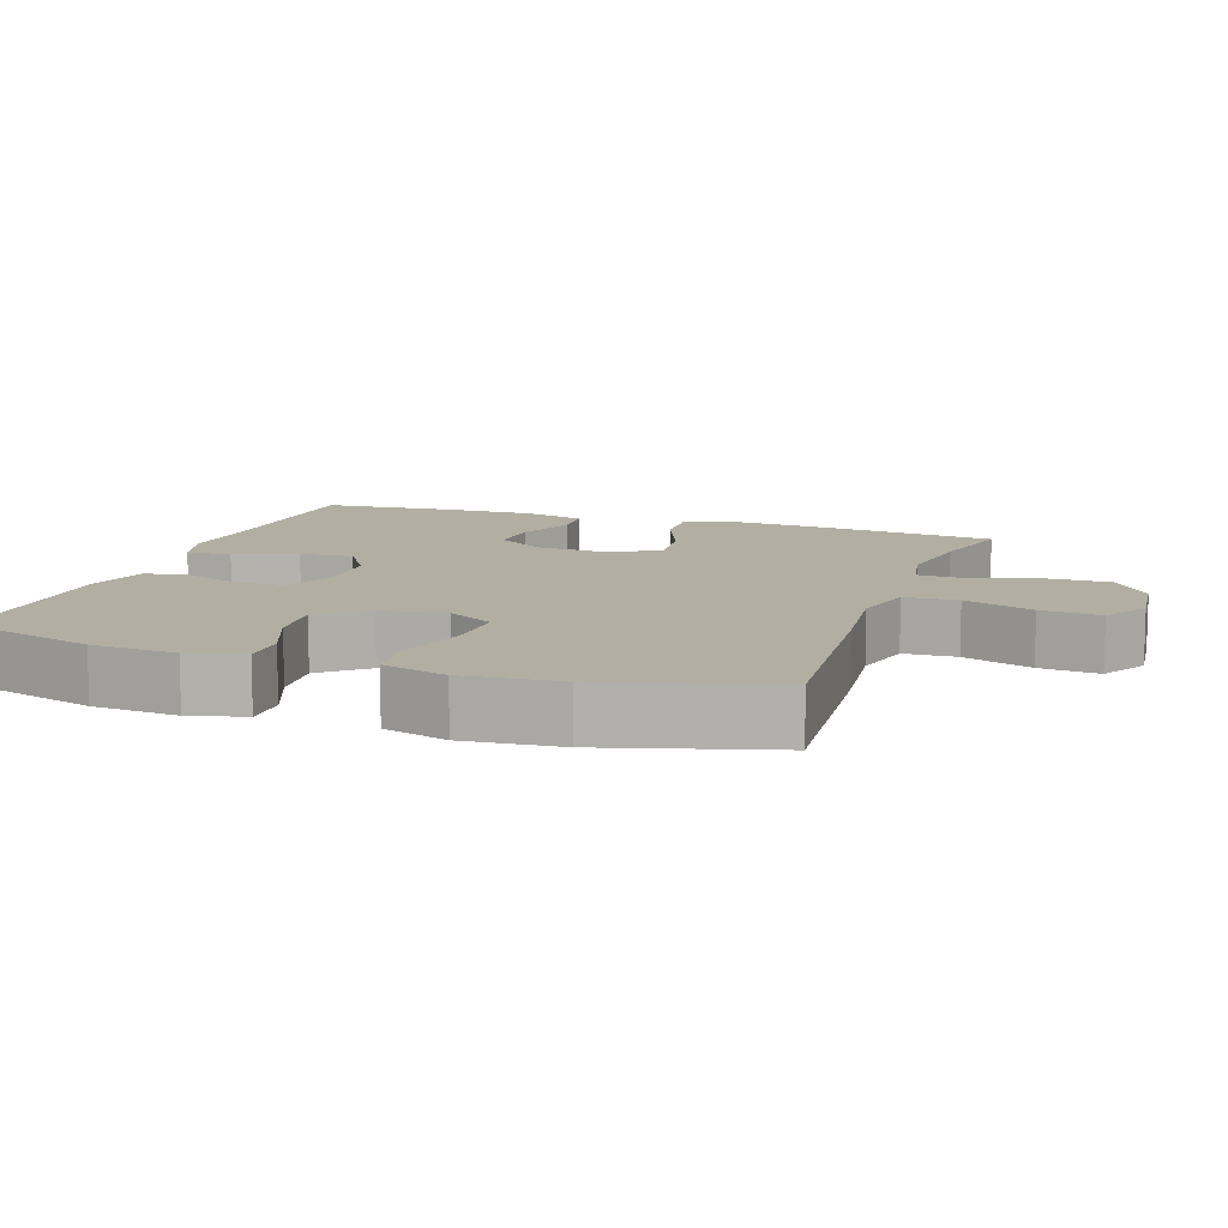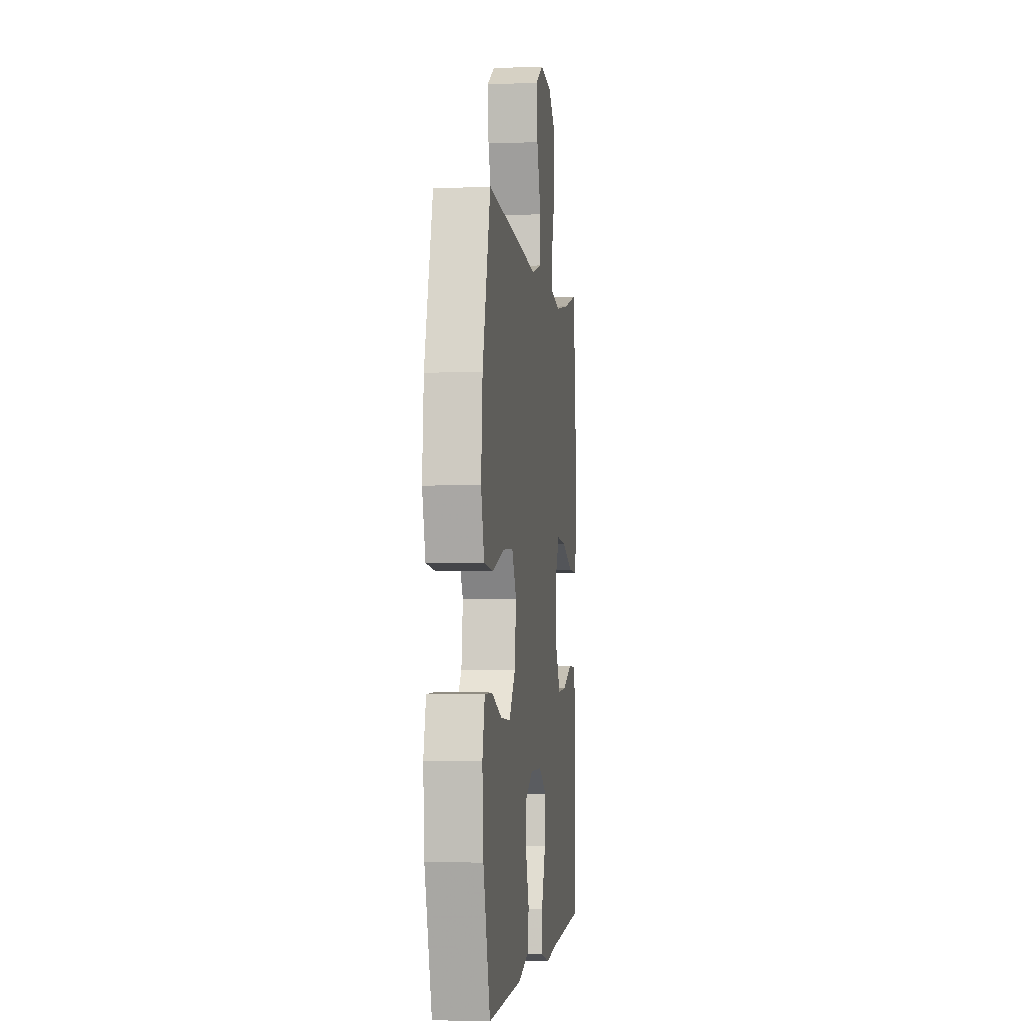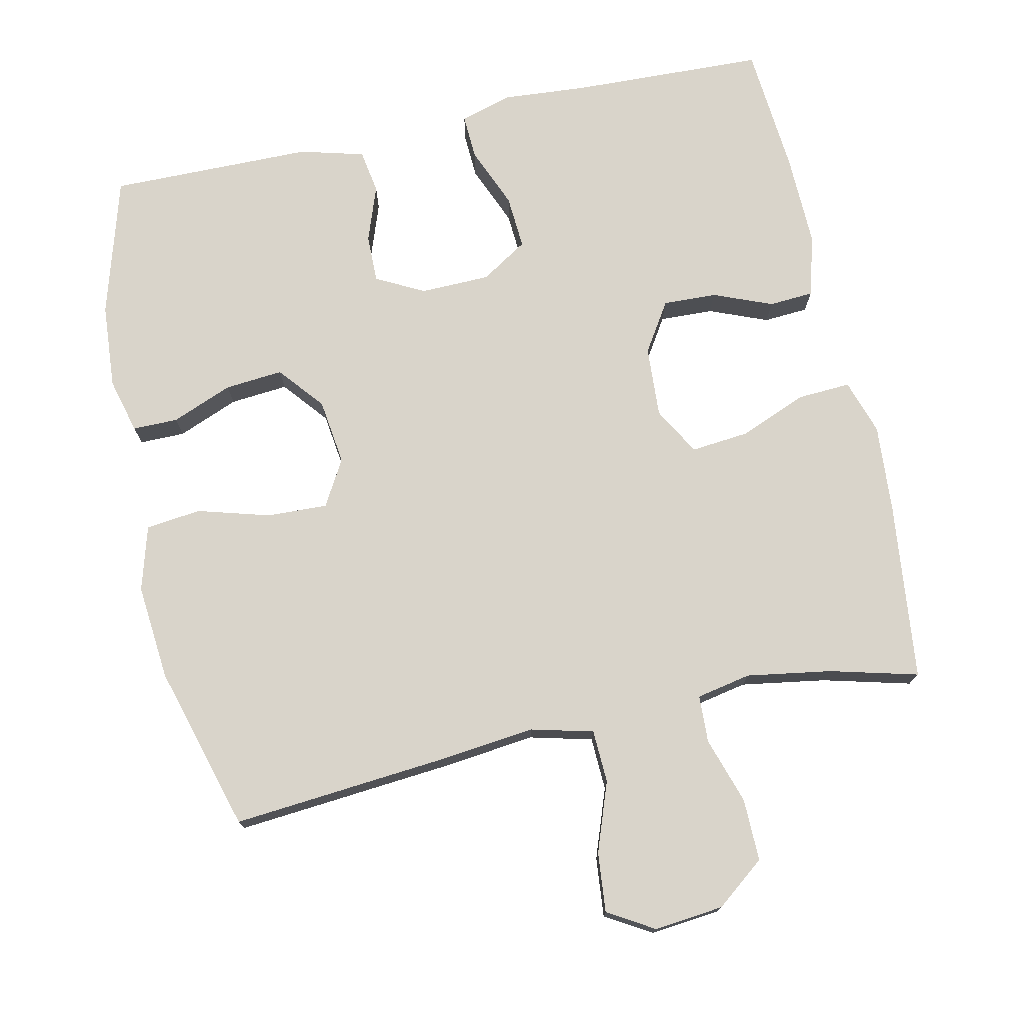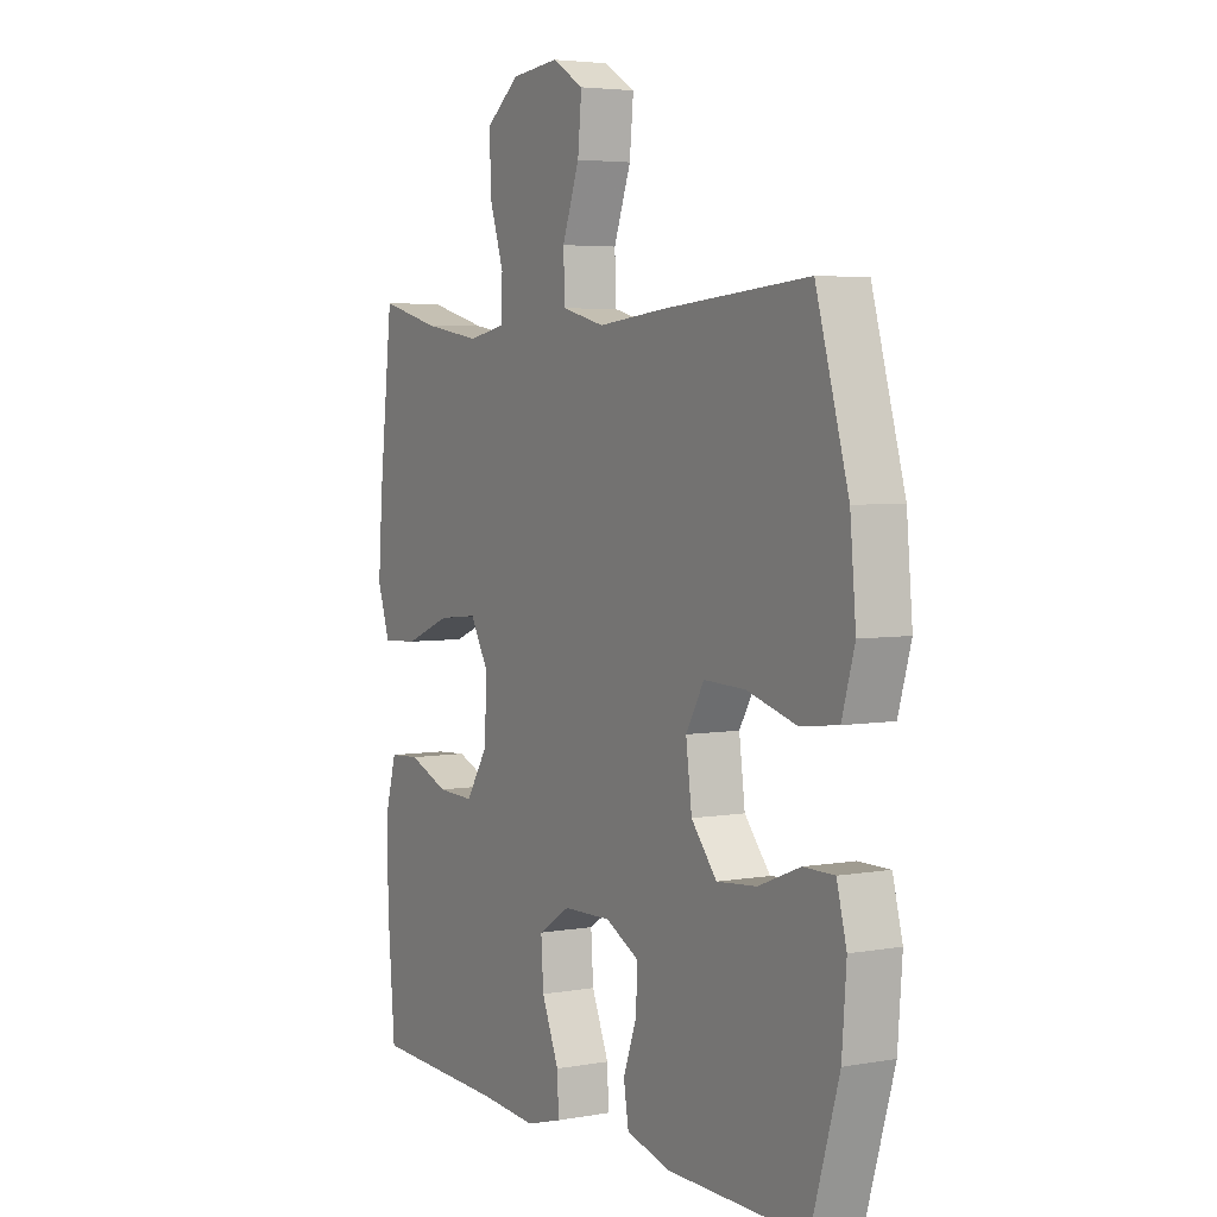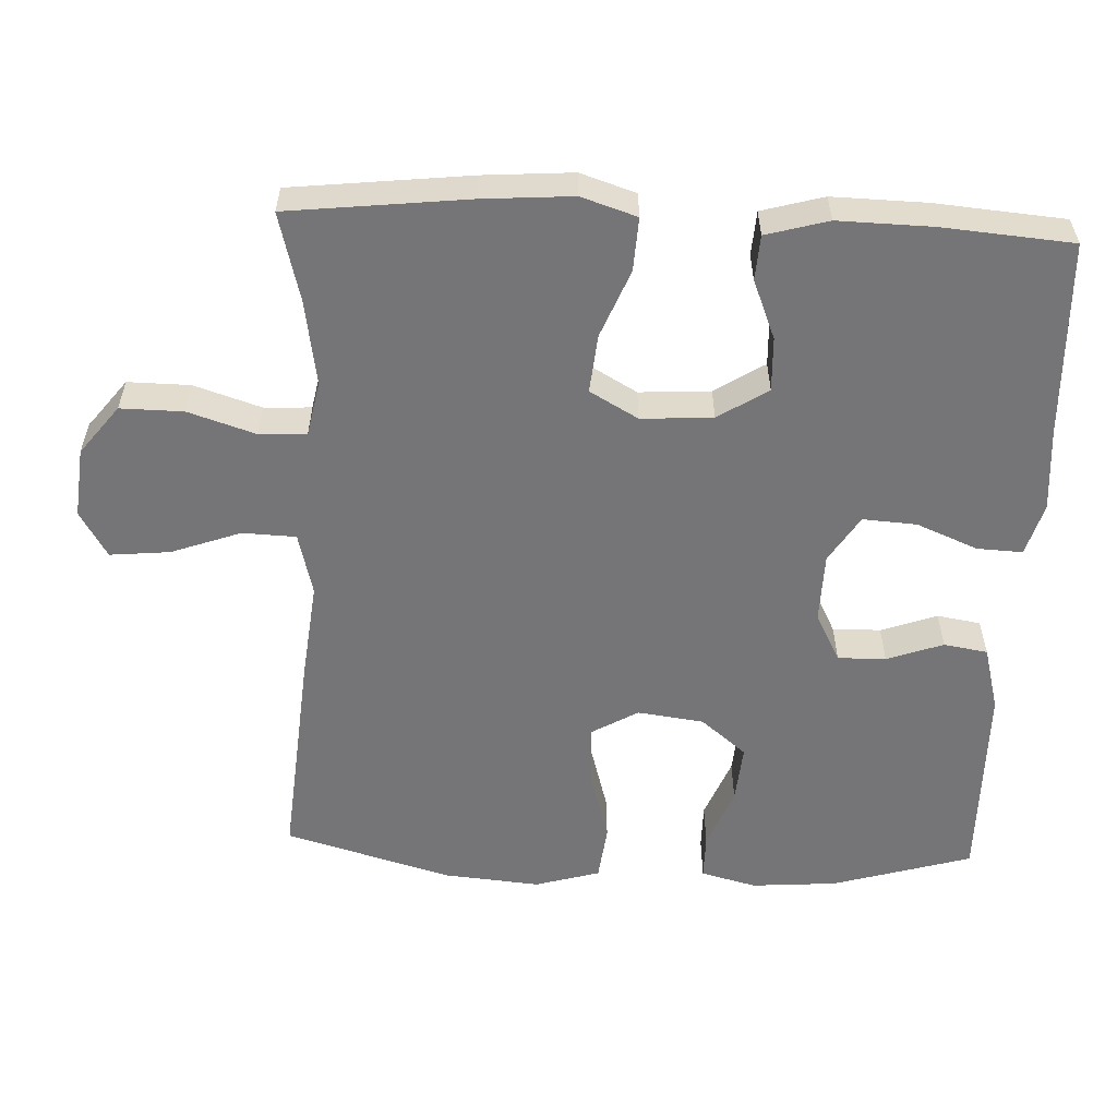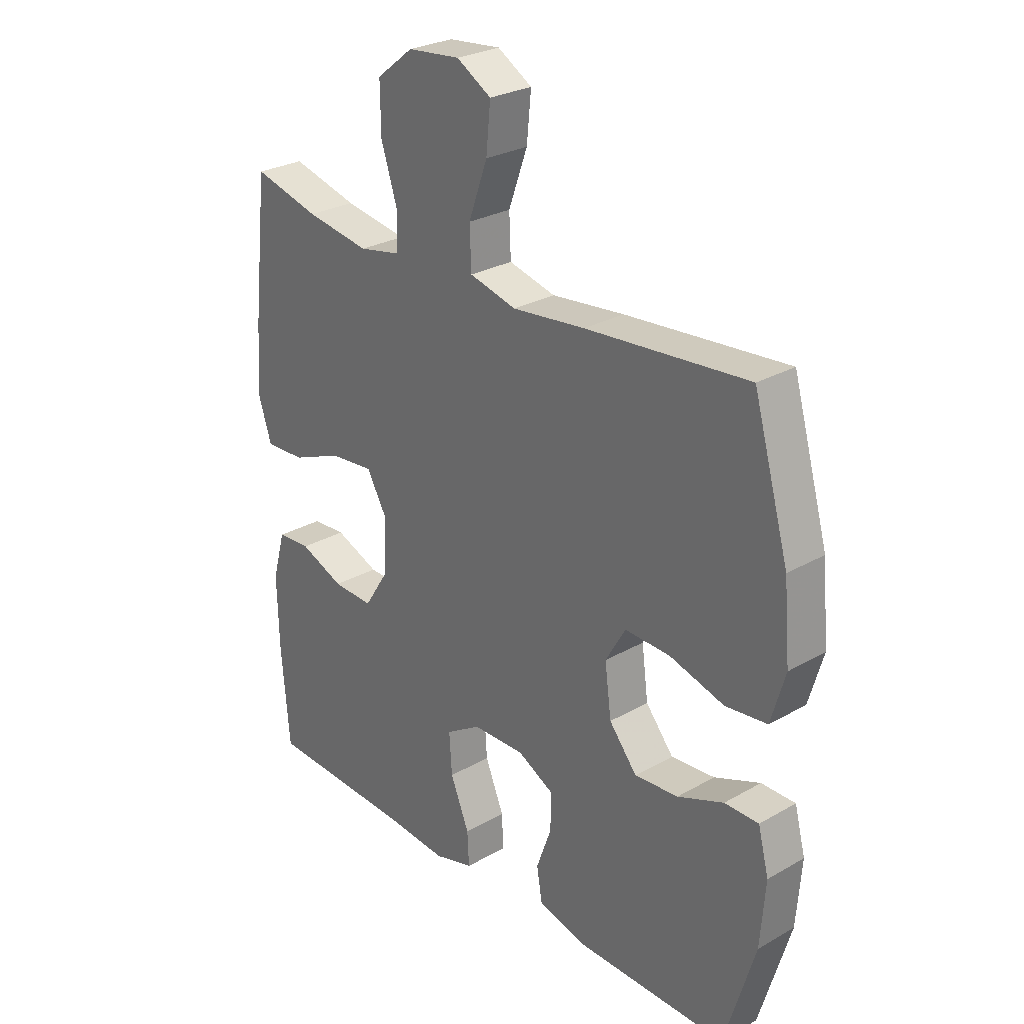
<metadata>
{"format":"obj","ext":"obj","renderer":"f3d","projection":"perspective","resolution":1024,"background":"white","views":[{"elev":10.7,"azim":-71.1,"up":"+Y"},{"elev":-2.4,"azim":-82.7,"up":"+Z"},{"elev":74.8,"azim":-12.3,"up":"+Y"},{"elev":4.4,"azim":-120.0,"up":"+Z"},{"elev":-56.6,"azim":87.5,"up":"+Y"},{"elev":27.5,"azim":-131.2,"up":"+Z"}]}
</metadata>
<code>
v 0.5 0.07 -0.5
v 0.229 0.07 -0.51
v 0.113 0.07 -0.519
v 0.04 0.07 -0.498
v 0.043 0.07 -0.435
v 0.078 0.07 -0.35
v 0.083 0.07 -0.275
v 0.018 0.07 -0.234
v -0.079 0.07 -0.232
v -0.146 0.07 -0.267
v -0.145 0.07 -0.334
v -0.117 0.07 -0.412
v -0.127 0.07 -0.473
v -0.217 0.07 -0.497
v -0.5 0.07 -0.5
v -0.557 0.07 -0.306
v -0.566 0.07 -0.187
v -0.546 0.07 -0.11
v -0.483 0.07 -0.11
v -0.398 0.07 -0.144
v -0.317 0.07 -0.151
v -0.265 0.07 -0.088
v -0.253 0.07 0.004
v -0.29 0.07 0.068
v -0.374 0.07 0.065
v -0.475 0.07 0.036
v -0.552 0.07 0.045
v -0.578 0.07 0.135
v -0.566 0.07 0.269
v -0.5 0.07 0.5
v -0.2 0.07 0.474
v -0.065 0.07 0.459
v 0.022 0.07 0.481
v 0.025 0.07 0.555
v -0.01 0.07 0.652
v -0.018 0.07 0.735
v 0.046 0.07 0.773
v 0.143 0.07 0.763
v 0.211 0.07 0.71
v 0.21 0.07 0.623
v 0.18 0.07 0.53
v 0.183 0.07 0.464
v 0.259 0.07 0.449
v 0.377 0.07 0.468
v 0.5 0.07 0.5
v 0.528 0.07 0.251
v 0.537 0.07 0.127
v 0.512 0.07 0.05
v 0.438 0.07 0.054
v 0.344 0.07 0.092
v 0.263 0.07 0.1
v 0.225 0.07 0.033
v 0.231 0.07 -0.066
v 0.275 0.07 -0.135
v 0.35 0.07 -0.132
v 0.432 0.07 -0.099
v 0.494 0.07 -0.103
v 0.518 0.07 -0.189
v 0.515 0.07 -0.32
v 0.5 0 -0.5
v 0.229 0 -0.51
v 0.113 0 -0.519
v 0.04 0 -0.498
v 0.043 0 -0.435
v 0.078 0 -0.35
v 0.083 0 -0.275
v 0.018 0 -0.234
v -0.079 0 -0.232
v -0.146 0 -0.267
v -0.145 0 -0.334
v -0.117 0 -0.412
v -0.127 0 -0.473
v -0.217 0 -0.497
v -0.5 0 -0.5
v -0.557 0 -0.306
v -0.566 0 -0.187
v -0.546 0 -0.11
v -0.483 0 -0.11
v -0.398 0 -0.144
v -0.317 0 -0.151
v -0.265 0 -0.088
v -0.253 0 0.004
v -0.29 0 0.068
v -0.374 0 0.065
v -0.475 0 0.036
v -0.552 0 0.045
v -0.578 0 0.135
v -0.566 0 0.269
v -0.5 0 0.5
v -0.2 0 0.474
v -0.065 0 0.459
v 0.022 0 0.481
v 0.025 0 0.555
v -0.01 0 0.652
v -0.018 0 0.735
v 0.046 0 0.773
v 0.143 0 0.763
v 0.211 0 0.71
v 0.21 0 0.623
v 0.18 0 0.53
v 0.183 0 0.464
v 0.259 0 0.449
v 0.377 0 0.468
v 0.5 0 0.5
v 0.528 0 0.251
v 0.537 0 0.127
v 0.512 0 0.05
v 0.438 0 0.054
v 0.344 0 0.092
v 0.263 0 0.1
v 0.225 0 0.033
v 0.231 0 -0.066
v 0.275 0 -0.135
v 0.35 0 -0.132
v 0.432 0 -0.099
v 0.494 0 -0.103
v 0.518 0 -0.189
v 0.515 0 -0.32
f 58 59 1 2
f 55 56 57 58
f 54 55 58 2
f 53 54 2 3
f 52 53 3 4
f 47 48 49 50
f 47 50 51
f 44 45 46 47
f 43 44 47 51
f 42 43 51 52
f 38 39 40 41
f 38 41 42
f 34 35 36 37
f 33 34 37 38
f 29 30 31 32
f 29 32 33
f 28 29 33
f 25 26 27 28
f 24 25 28 33
f 23 24 33
f 22 23 33
f 17 18 19 20
f 17 20 21
f 16 17 21
f 15 16 21
f 14 15 21 22
f 11 12 13 14
f 10 11 14 22
f 4 5 6
f 52 4 6
f 52 6 7
f 33 38 42 52
f 33 52 7 8
f 9 10 22 33
f 8 9 33
f 61 60 118 117
f 117 116 115 114
f 61 117 114 113
f 62 61 113 112
f 63 62 112 111
f 109 108 107 106
f 110 109 106
f 106 105 104 103
f 110 106 103 102
f 111 110 102 101
f 100 99 98 97
f 101 100 97
f 96 95 94 93
f 97 96 93 92
f 91 90 89 88
f 92 91 88
f 92 88 87
f 87 86 85 84
f 92 87 84 83
f 92 83 82
f 92 82 81
f 79 78 77 76
f 80 79 76
f 80 76 75
f 80 75 74
f 81 80 74 73
f 73 72 71 70
f 81 73 70 69
f 65 64 63
f 65 63 111
f 66 65 111
f 111 101 97 92
f 67 66 111 92
f 92 81 69 68
f 92 68 67
f 1 60 61 2
f 2 61 62 3
f 3 62 63 4
f 4 63 64 5
f 5 64 65 6
f 6 65 66 7
f 7 66 67 8
f 8 67 68 9
f 9 68 69 10
f 10 69 70 11
f 11 70 71 12
f 12 71 72 13
f 13 72 73 14
f 14 73 74 15
f 15 74 75 16
f 16 75 76 17
f 17 76 77 18
f 18 77 78 19
f 19 78 79 20
f 20 79 80 21
f 21 80 81 22
f 22 81 82 23
f 23 82 83 24
f 24 83 84 25
f 25 84 85 26
f 26 85 86 27
f 27 86 87 28
f 28 87 88 29
f 29 88 89 30
f 30 89 90 31
f 31 90 91 32
f 32 91 92 33
f 33 92 93 34
f 34 93 94 35
f 35 94 95 36
f 36 95 96 37
f 37 96 97 38
f 38 97 98 39
f 39 98 99 40
f 40 99 100 41
f 41 100 101 42
f 42 101 102 43
f 43 102 103 44
f 44 103 104 45
f 45 104 105 46
f 46 105 106 47
f 47 106 107 48
f 48 107 108 49
f 49 108 109 50
f 50 109 110 51
f 51 110 111 52
f 52 111 112 53
f 53 112 113 54
f 54 113 114 55
f 55 114 115 56
f 56 115 116 57
f 57 116 117 58
f 58 117 118 59
f 59 118 60 1

</code>
